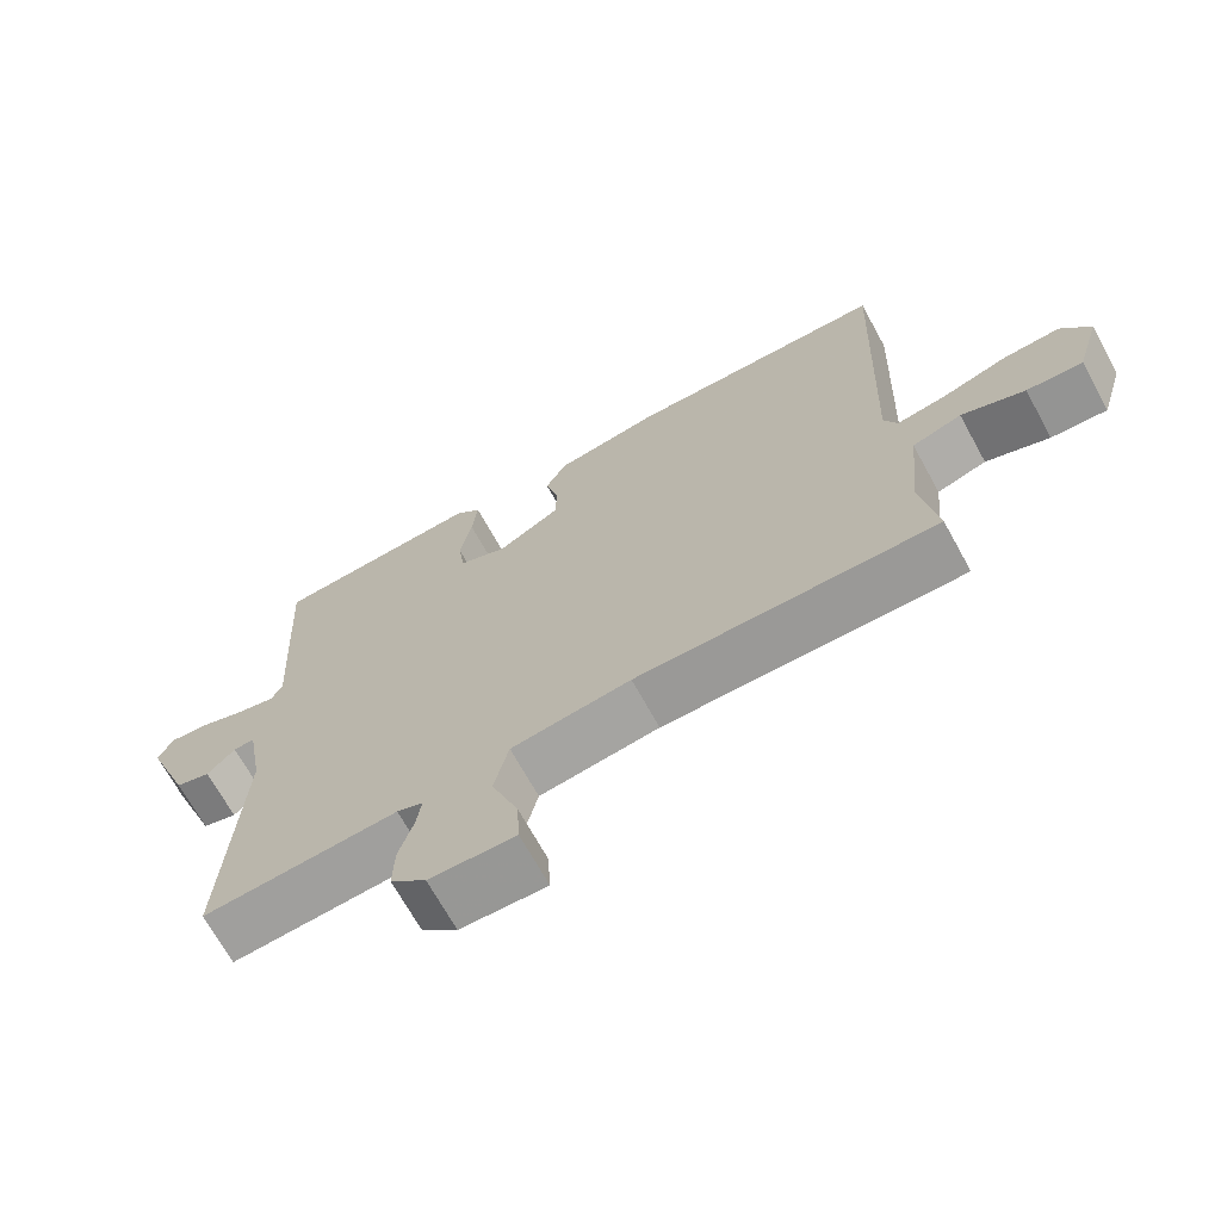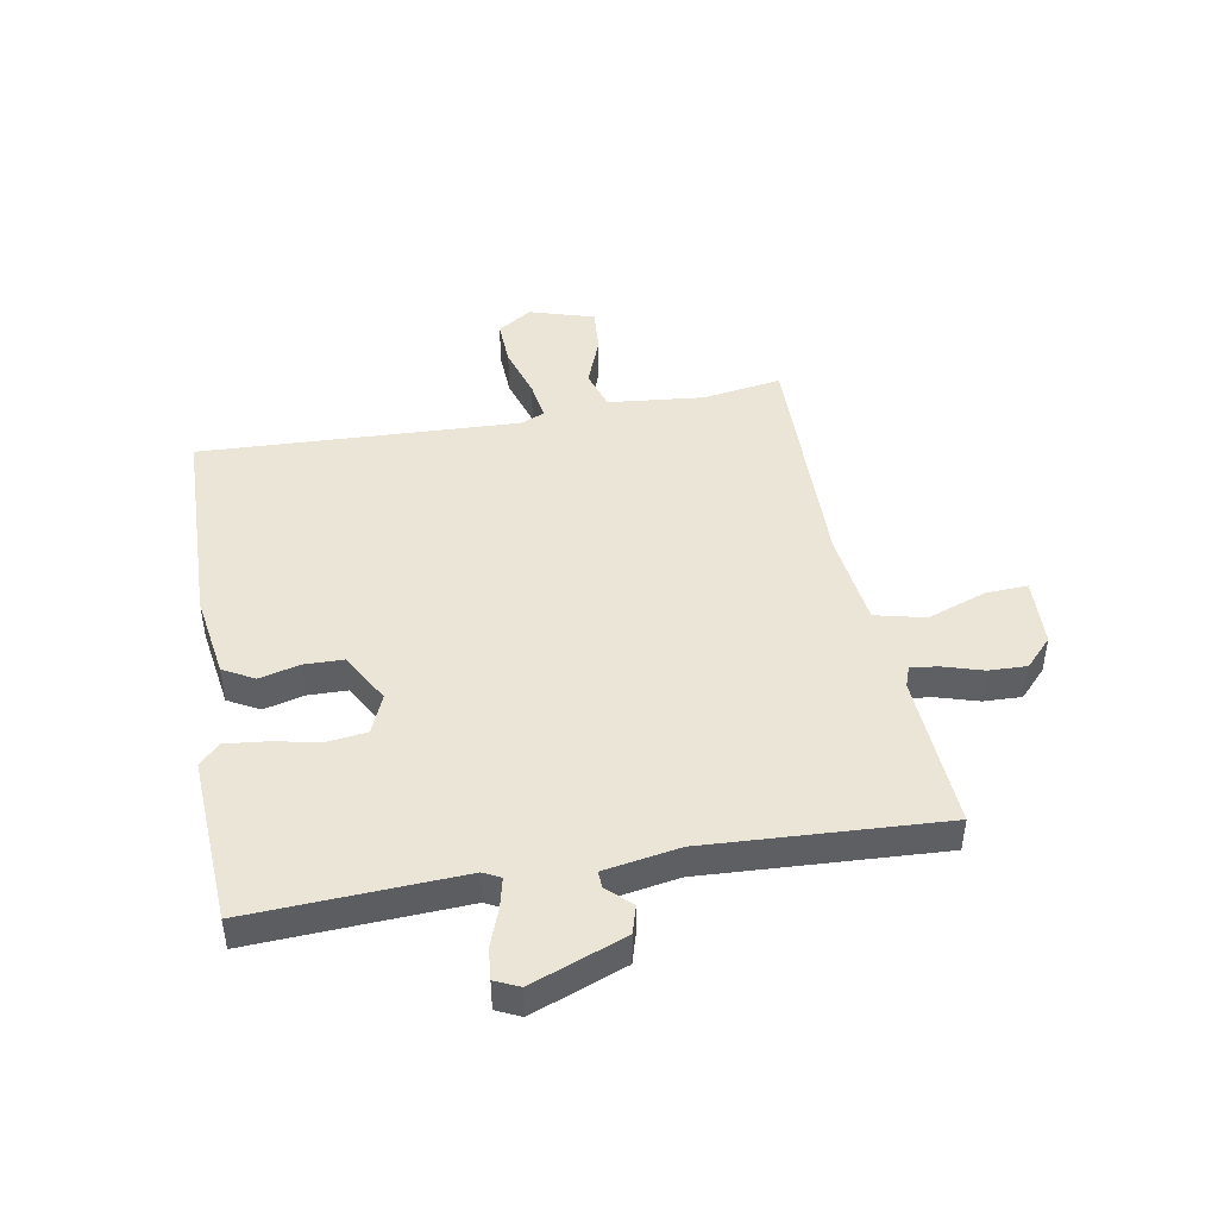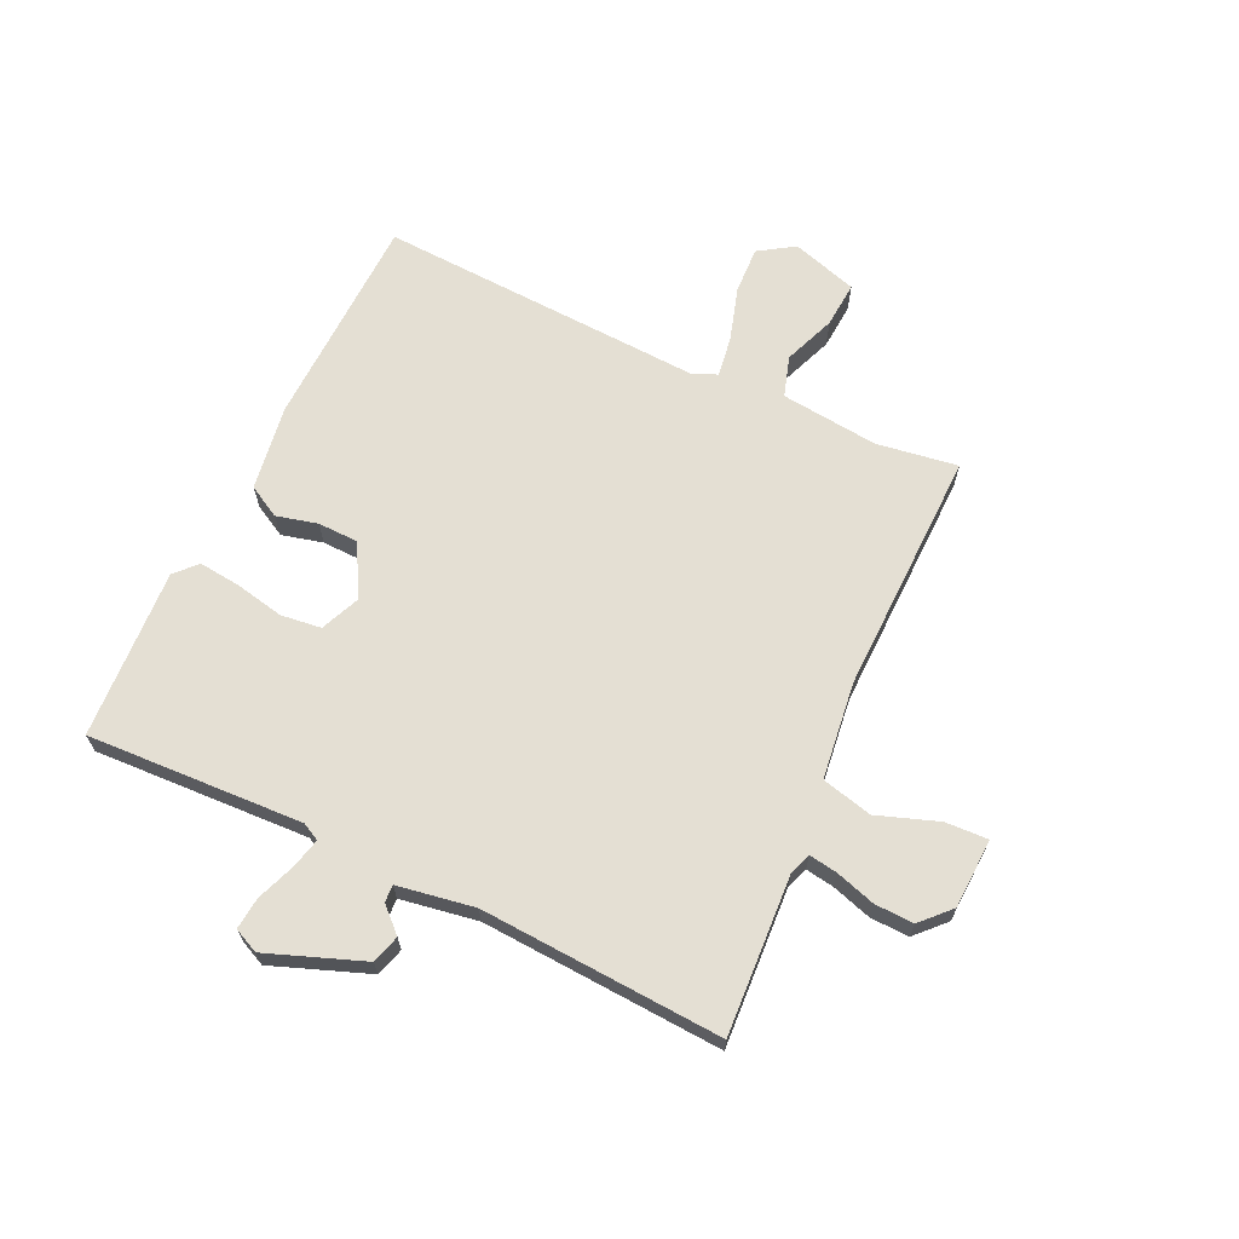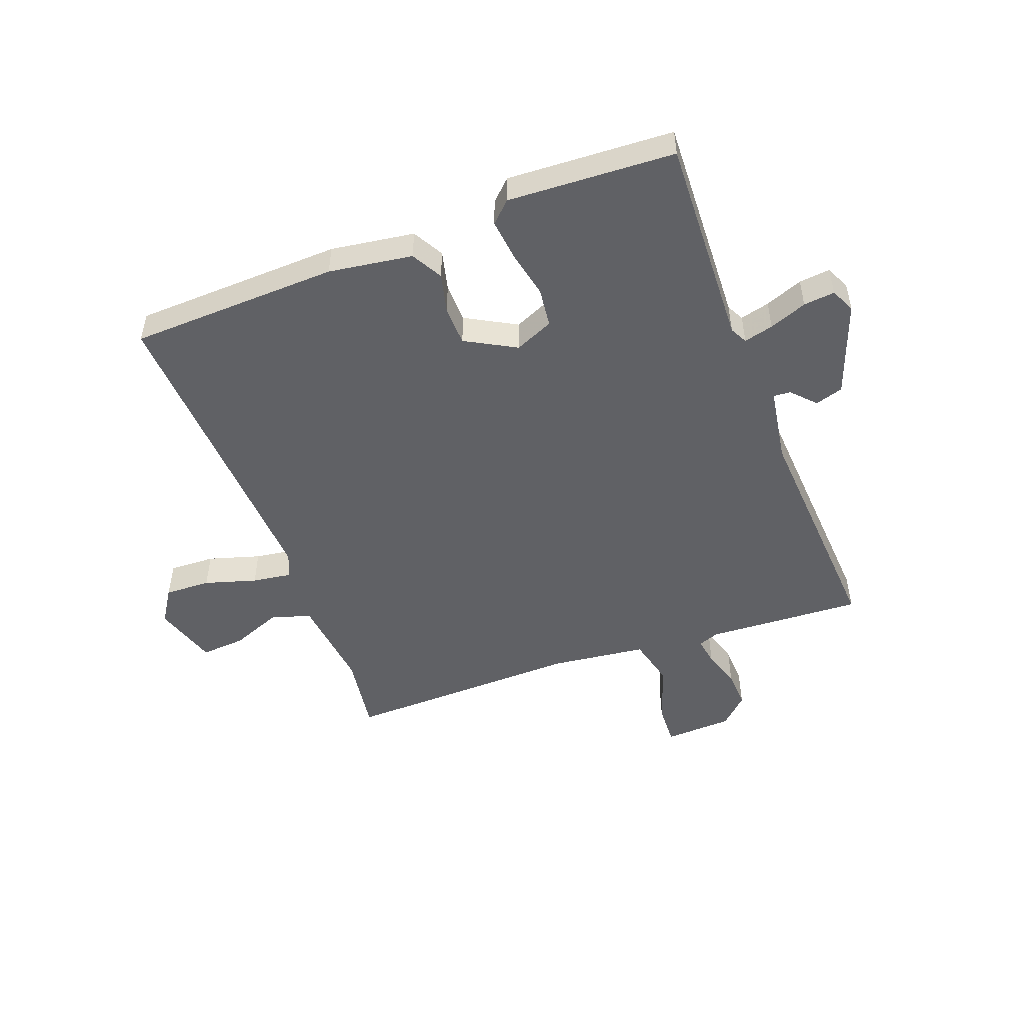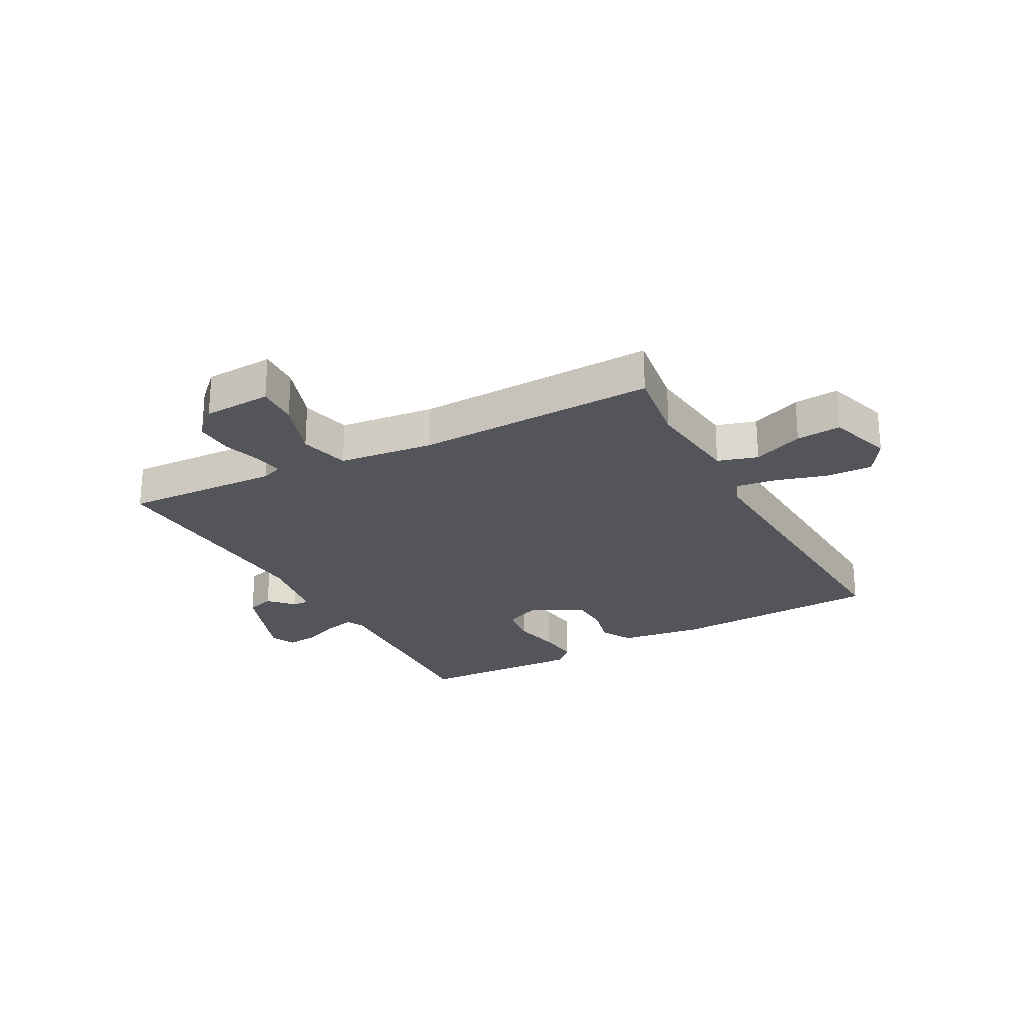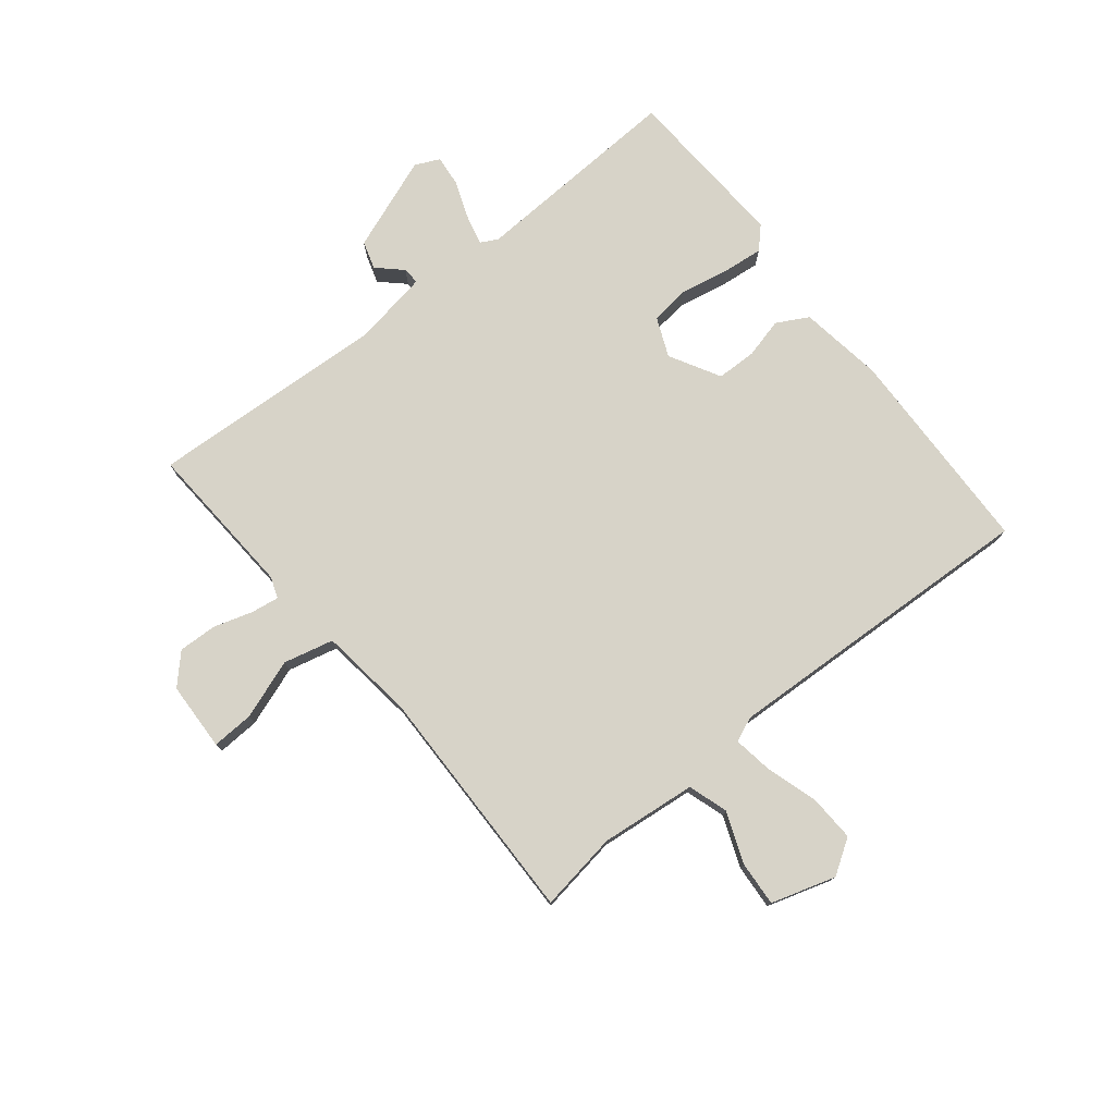
<metadata>
{"format":"obj","ext":"obj","renderer":"f3d","projection":"perspective","resolution":1024,"background":"white","views":[{"elev":-69.3,"azim":-151.1,"up":"+Z"},{"elev":45.7,"azim":80.2,"up":"+Y"},{"elev":66.7,"azim":115.7,"up":"+Y"},{"elev":-49.8,"azim":21.3,"up":"+Y"},{"elev":-24.9,"azim":-150.7,"up":"+Y"},{"elev":76.7,"azim":-128.3,"up":"+Y"}]}
</metadata>
<code>
v 0.482 0.07 -0.56
v 0.214 0.07 -0.542
v 0.178 0.07 -0.555
v 0.185 0.07 -0.603
v 0.205 0.07 -0.67
v 0.207 0.07 -0.736
v 0.158 0.07 -0.782
v 0.04 0.07 -0.786
v 0.044 0.07 -0.714
v 0.081 0.07 -0.612
v 0.061 0.07 -0.526
v -0.103 0.07 -0.504
v -0.514 0.07 -0.508
v -0.492 0.07 -0.372
v -0.508 0.07 -0.207
v -0.576 0.07 -0.185
v -0.663 0.07 -0.218
v -0.74 0.07 -0.223
v -0.773 0.07 -0.112
v -0.734 0.07 -0.053
v -0.655 0.07 -0.057
v -0.566 0.07 -0.085
v -0.498 0.07 -0.096
v -0.48 0.07 -0.054
v -0.501 0.07 0.495
v -0.14 0.07 0.503
v 0.004 0.07 0.48
v 0.033 0.07 0.426
v 0.015 0.07 0.357
v 0.016 0.07 0.289
v 0.102 0.07 0.24
v 0.169 0.07 0.268
v 0.178 0.07 0.336
v 0.162 0.07 0.418
v 0.155 0.07 0.489
v 0.191 0.07 0.523
v 0.478 0.07 0.505
v 0.458 0.07 0.141
v 0.473 0.07 0.111
v 0.524 0.07 0.123
v 0.589 0.07 0.147
v 0.643 0.07 0.152
v 0.662 0.07 0.11
v 0.6 0.07 -0.051
v 0.552 0.07 -0.065
v 0.514 0.07 -0.024
v 0.485 0.07 -0.022
v 0.462 0.07 -0.152
v 0.482 0 -0.56
v 0.214 0 -0.542
v 0.178 0 -0.555
v 0.185 0 -0.603
v 0.205 0 -0.67
v 0.207 0 -0.736
v 0.158 0 -0.782
v 0.04 0 -0.786
v 0.044 0 -0.714
v 0.081 0 -0.612
v 0.061 0 -0.526
v -0.103 0 -0.504
v -0.514 0 -0.508
v -0.492 0 -0.372
v -0.508 0 -0.207
v -0.576 0 -0.185
v -0.663 0 -0.218
v -0.74 0 -0.223
v -0.773 0 -0.112
v -0.734 0 -0.053
v -0.655 0 -0.057
v -0.566 0 -0.085
v -0.498 0 -0.096
v -0.48 0 -0.054
v -0.501 0 0.495
v -0.14 0 0.503
v 0.004 0 0.48
v 0.033 0 0.426
v 0.015 0 0.357
v 0.016 0 0.289
v 0.102 0 0.24
v 0.169 0 0.268
v 0.178 0 0.336
v 0.162 0 0.418
v 0.155 0 0.489
v 0.191 0 0.523
v 0.478 0 0.505
v 0.458 0 0.141
v 0.473 0 0.111
v 0.524 0 0.123
v 0.589 0 0.147
v 0.643 0 0.152
v 0.662 0 0.11
v 0.6 0 -0.051
v 0.552 0 -0.065
v 0.514 0 -0.024
v 0.485 0 -0.022
v 0.462 0 -0.152
f 43 44 45 46
f 43 46 47
f 40 41 42 43
f 39 40 43 47
f 38 39 47 48
f 36 37 38
f 33 34 35 36
f 33 36 38 48
f 26 27 28 29
f 24 25 26 29
f 23 24 29 30
f 19 20 21 22
f 19 22 23
f 16 17 18 19
f 15 16 19 23
f 14 15 23 30
f 12 13 14 30
f 7 8 9 10
f 7 10 11
f 4 5 6 7
f 3 4 7 11
f 2 3 11
f 32 33 48 1
f 11 12 30 31
f 11 31 32
f 1 2 11 32
f 94 93 92 91
f 95 94 91
f 91 90 89 88
f 95 91 88 87
f 96 95 87 86
f 86 85 84
f 84 83 82 81
f 96 86 84 81
f 77 76 75 74
f 77 74 73 72
f 78 77 72 71
f 70 69 68 67
f 71 70 67
f 67 66 65 64
f 71 67 64 63
f 78 71 63 62
f 78 62 61 60
f 58 57 56 55
f 59 58 55
f 55 54 53 52
f 59 55 52 51
f 59 51 50
f 49 96 81 80
f 79 78 60 59
f 80 79 59
f 80 59 50 49
f 1 49 50 2
f 2 50 51 3
f 3 51 52 4
f 4 52 53 5
f 5 53 54 6
f 6 54 55 7
f 7 55 56 8
f 8 56 57 9
f 9 57 58 10
f 10 58 59 11
f 11 59 60 12
f 12 60 61 13
f 13 61 62 14
f 14 62 63 15
f 15 63 64 16
f 16 64 65 17
f 17 65 66 18
f 18 66 67 19
f 19 67 68 20
f 20 68 69 21
f 21 69 70 22
f 22 70 71 23
f 23 71 72 24
f 24 72 73 25
f 25 73 74 26
f 26 74 75 27
f 27 75 76 28
f 28 76 77 29
f 29 77 78 30
f 30 78 79 31
f 31 79 80 32
f 32 80 81 33
f 33 81 82 34
f 34 82 83 35
f 35 83 84 36
f 36 84 85 37
f 37 85 86 38
f 38 86 87 39
f 39 87 88 40
f 40 88 89 41
f 41 89 90 42
f 42 90 91 43
f 43 91 92 44
f 44 92 93 45
f 45 93 94 46
f 46 94 95 47
f 47 95 96 48
f 48 96 49 1

</code>
